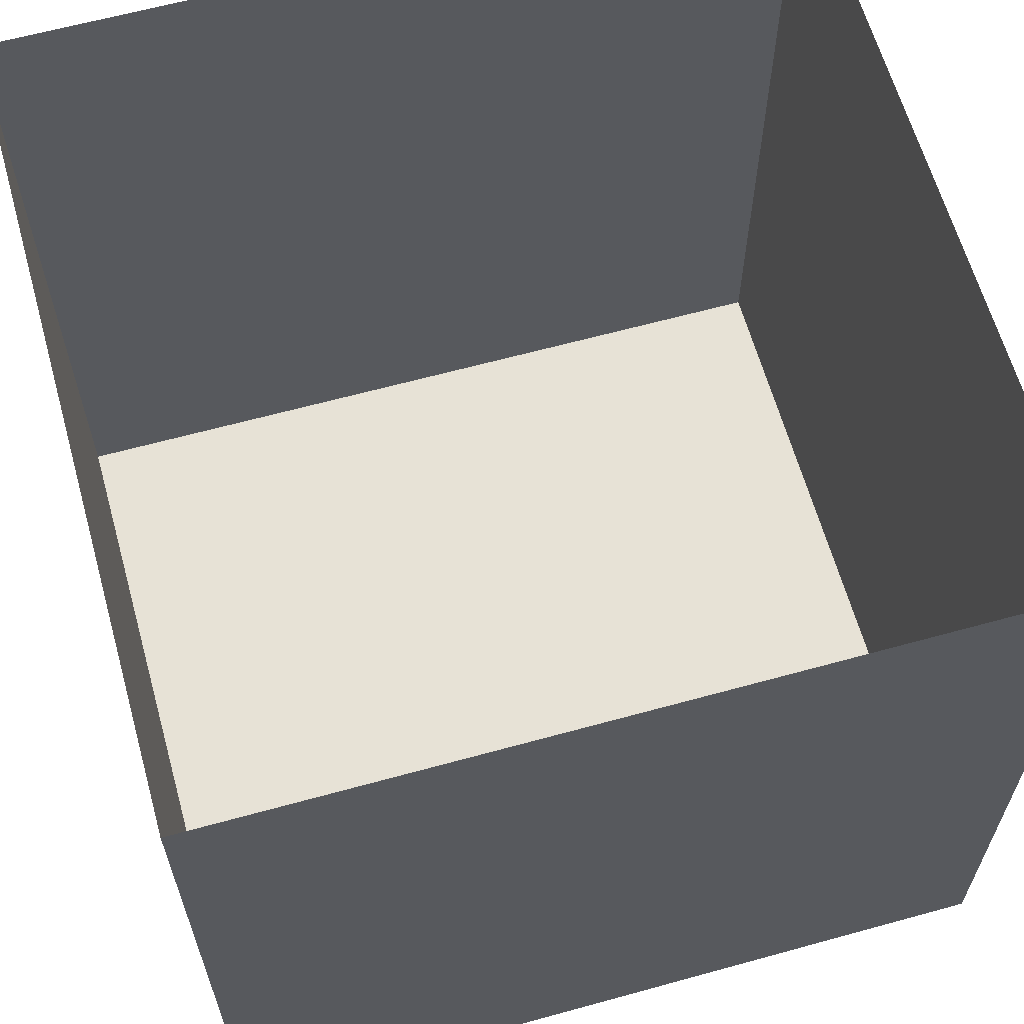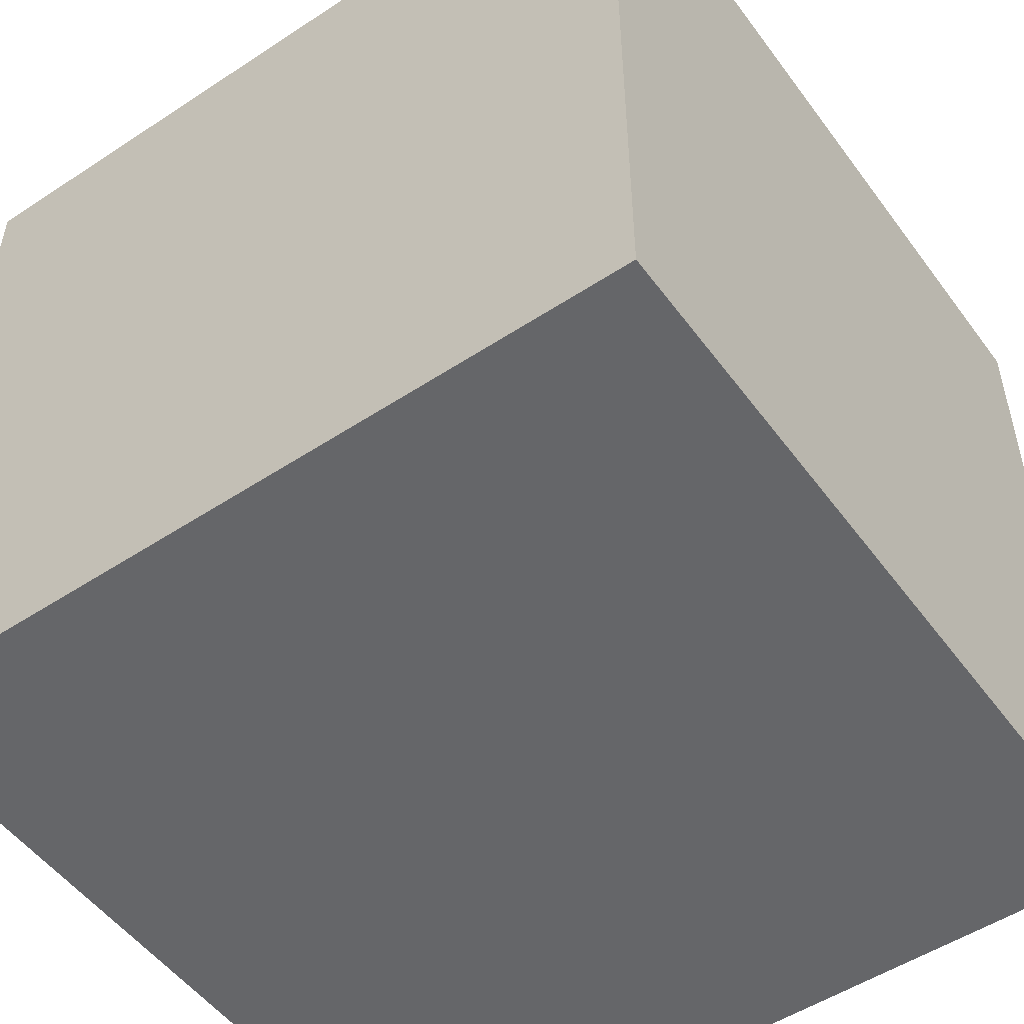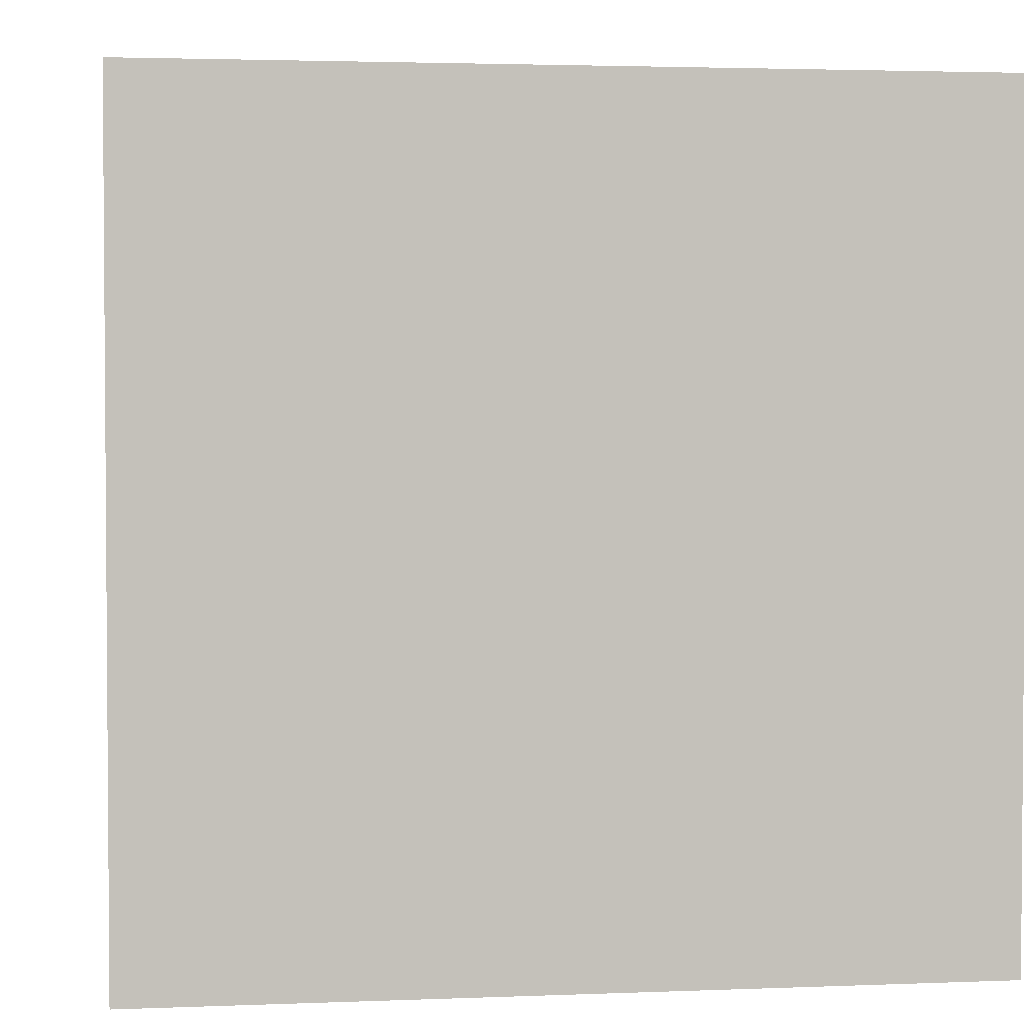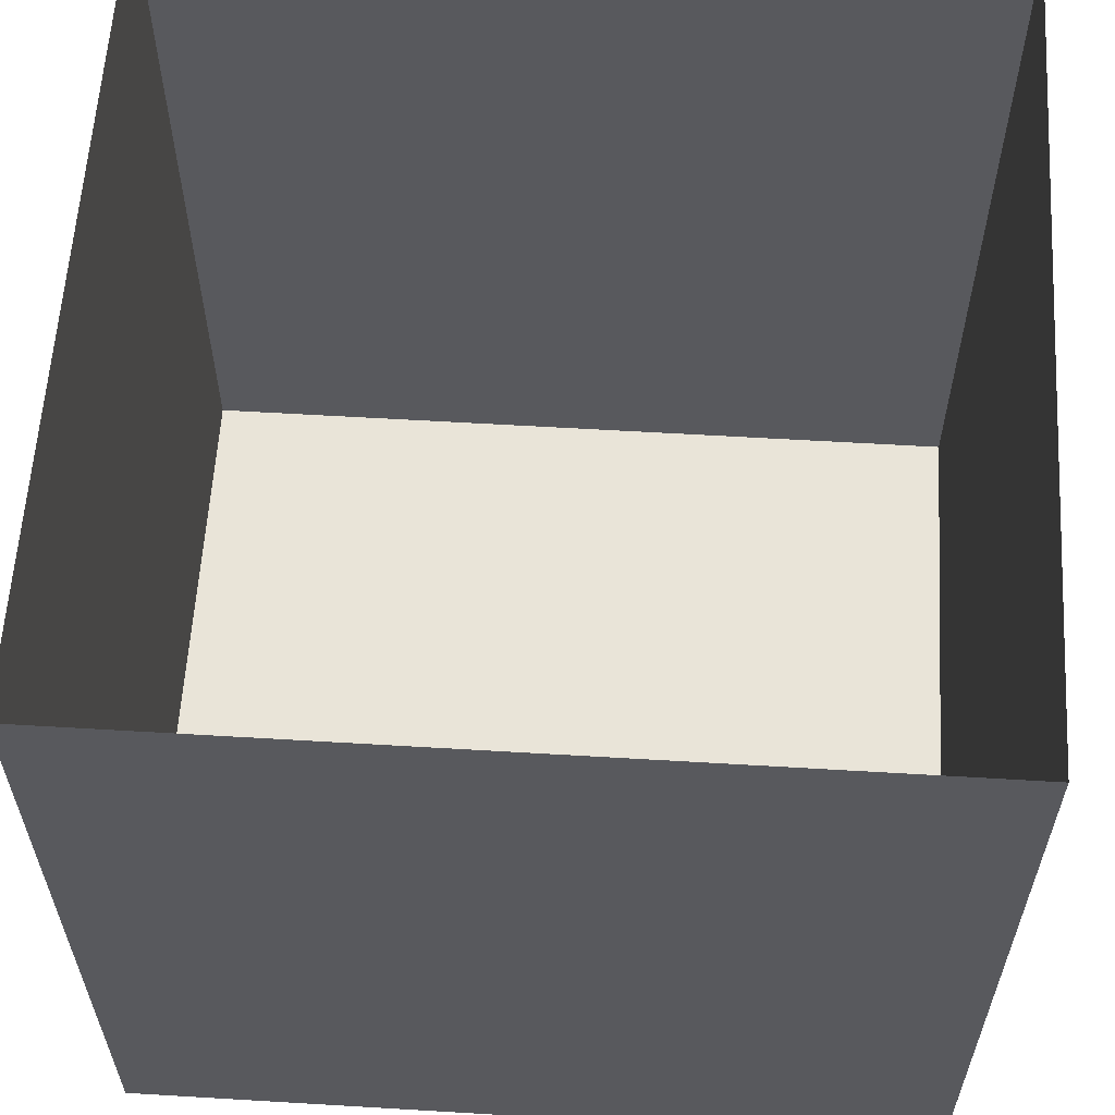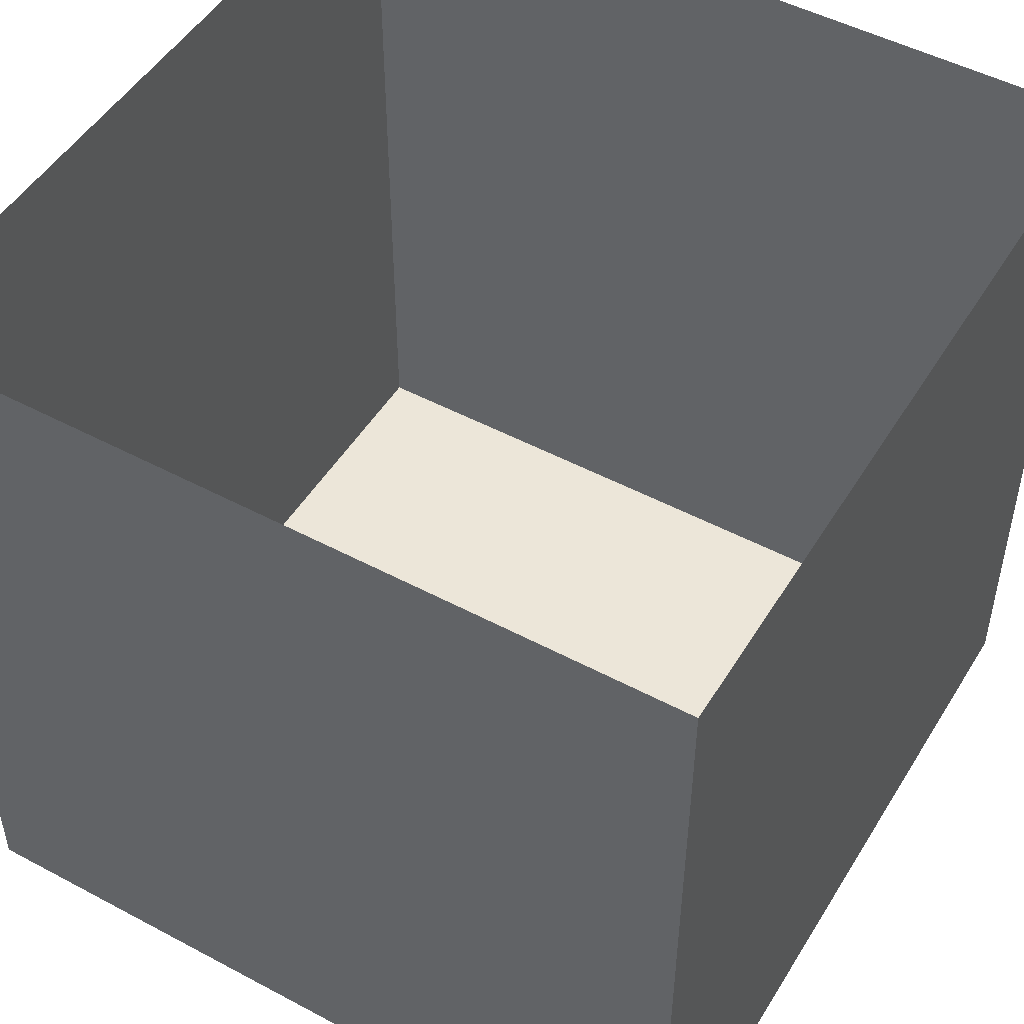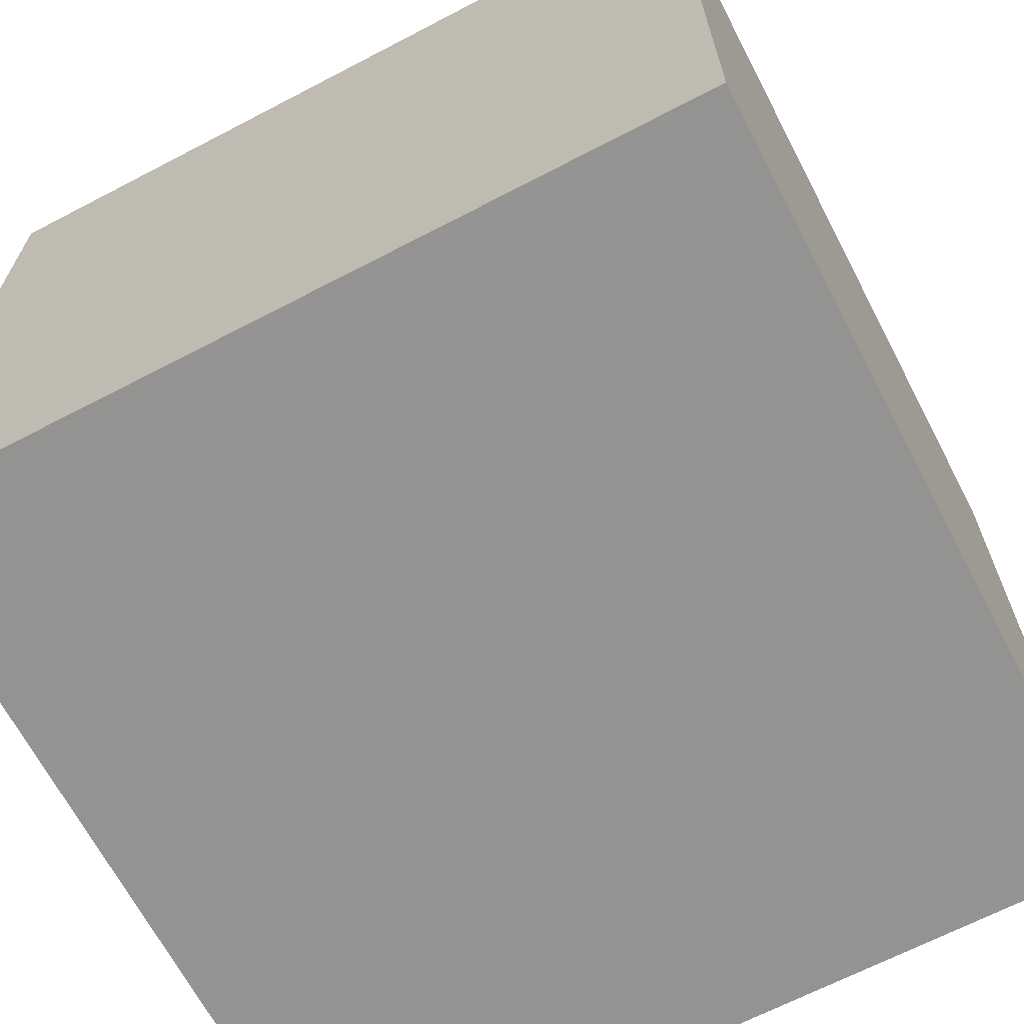
<metadata>
{"format":"obj","ext":"obj","renderer":"f3d","projection":"perspective","resolution":1024,"background":"white","views":[{"elev":63.0,"azim":-105.6,"up":"+Y"},{"elev":-51.9,"azim":-54.6,"up":"+Y"},{"elev":2.7,"azim":82.0,"up":"+Y"},{"elev":59.8,"azim":-86.5,"up":"+Y"},{"elev":49.5,"azim":-149.5,"up":"+Y"},{"elev":-66.9,"azim":117.6,"up":"+Y"}]}
</metadata>
<code>
v 	-10  	-10  	-10
v 	-10  	-10  	10
v 	10 		-10  	10
v 	10 		-10  	-10
v 	-10  	10 		-10
v 	-10  	10 		10
v 	10 		10 		10
v 	10 		10 		-10
f 1 5 8
f 1 8 4
f 4 7 3
f 4 8 7
f 1 5 6
f 1 6 2
f 1 2 3
f 1 3 4
f 2 6 7
f 2 7 3

</code>
